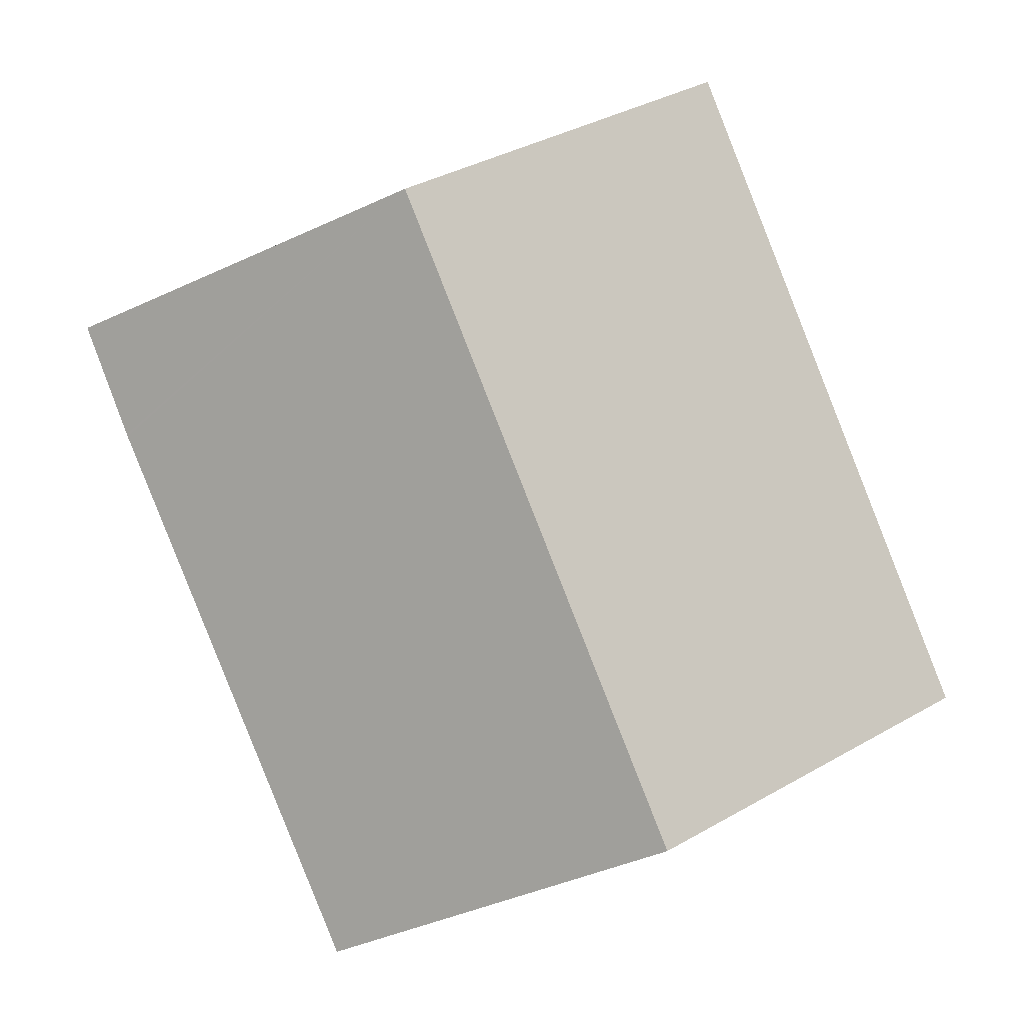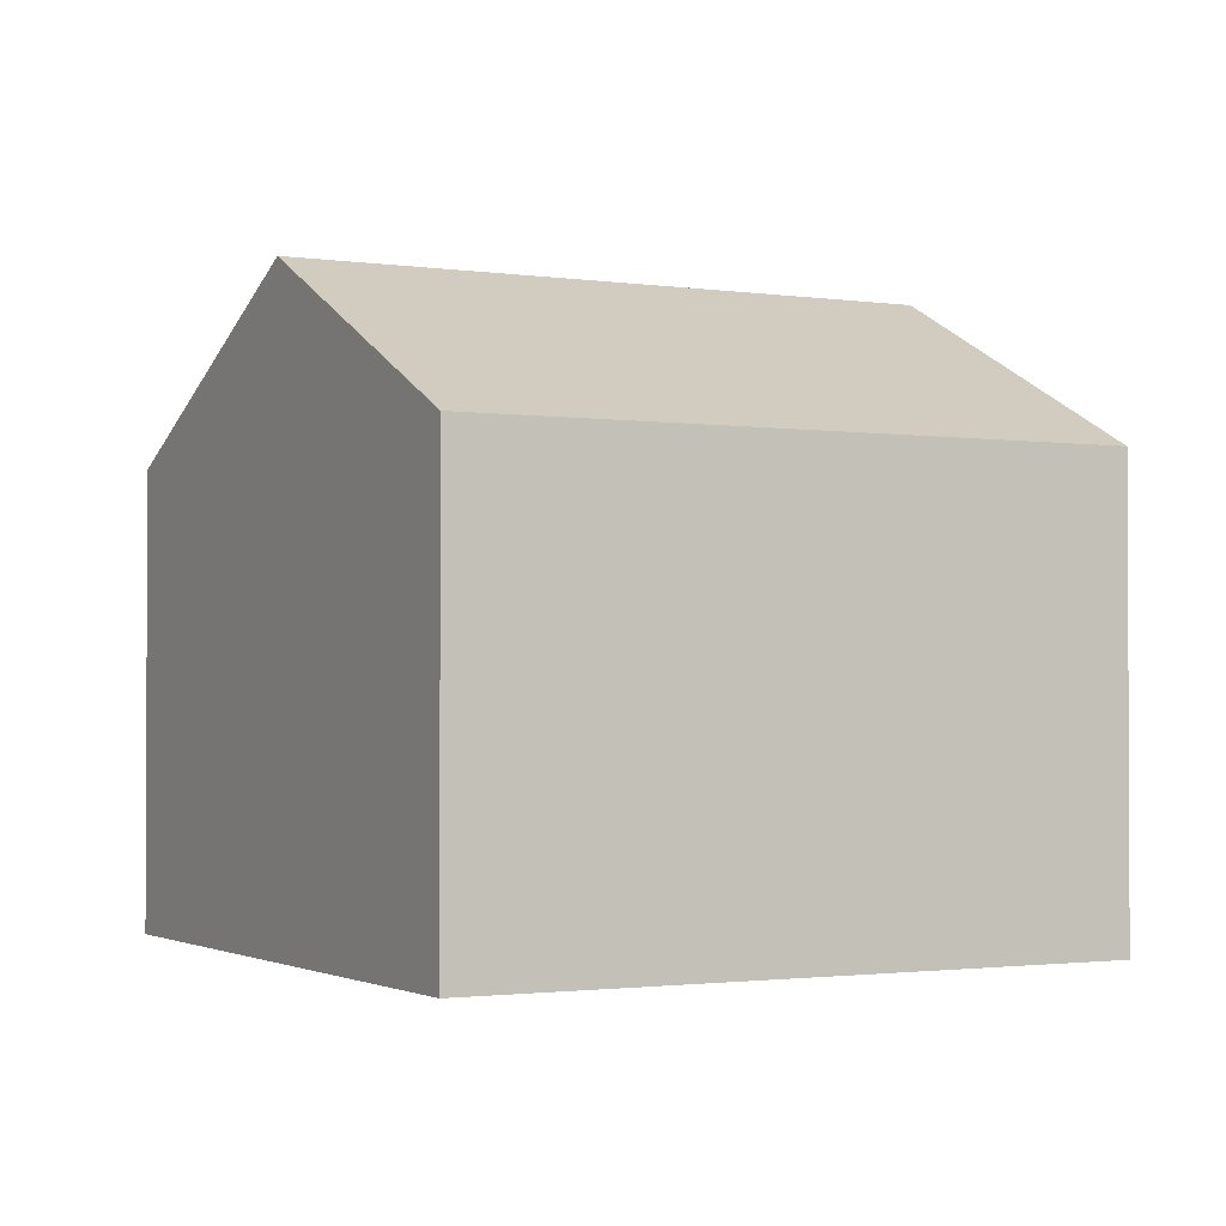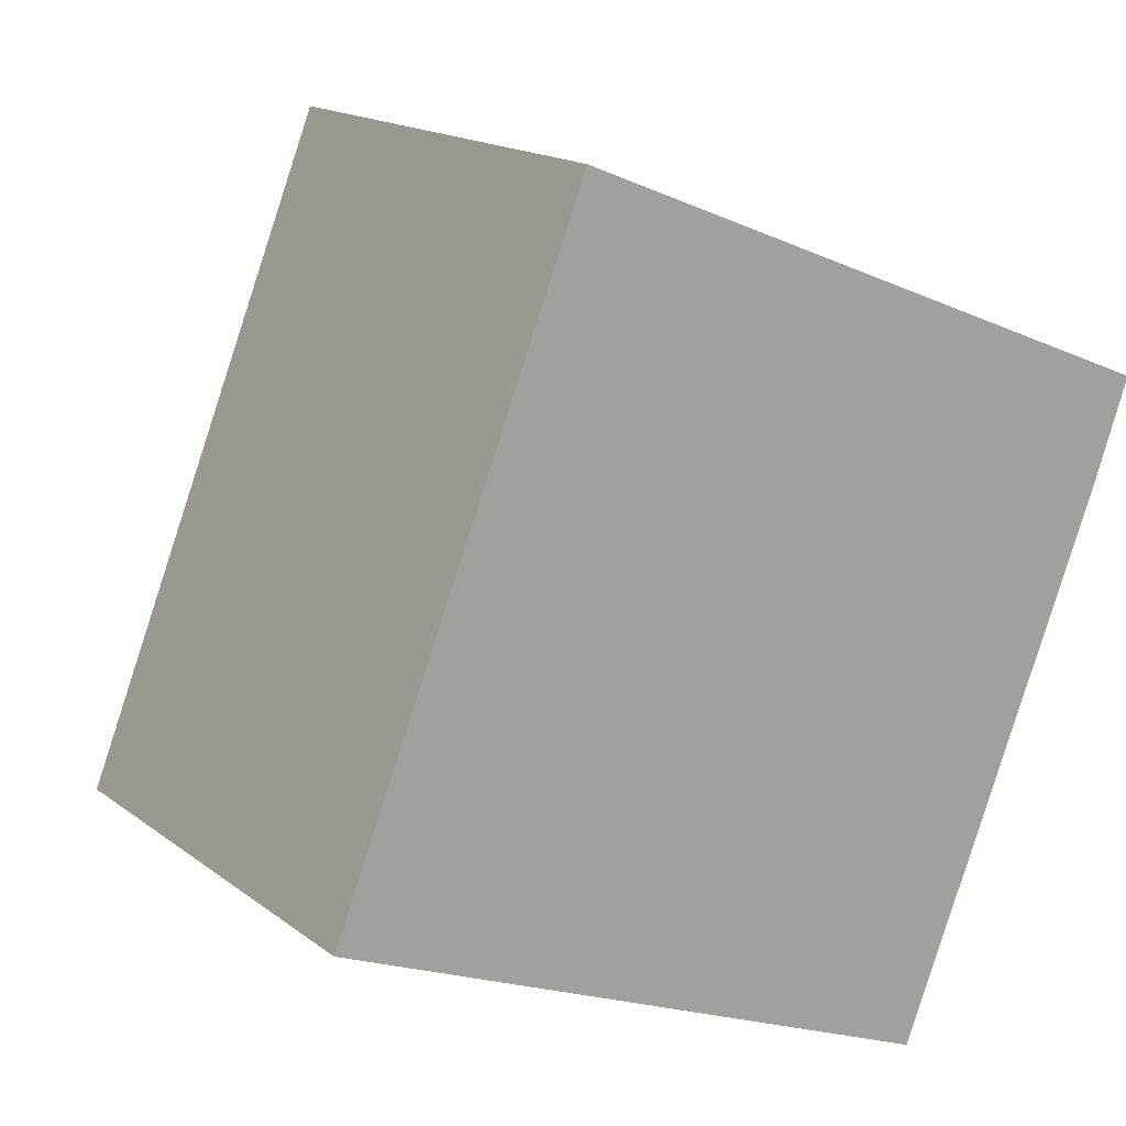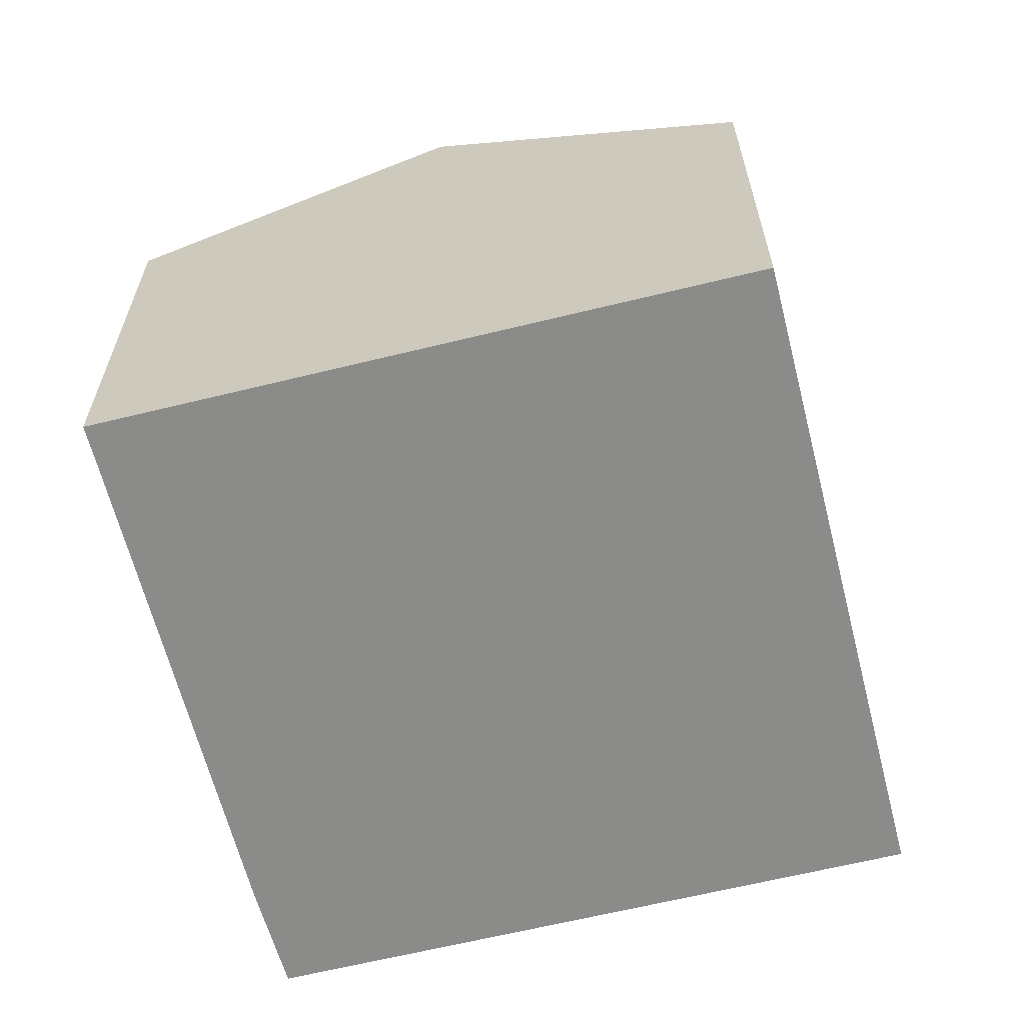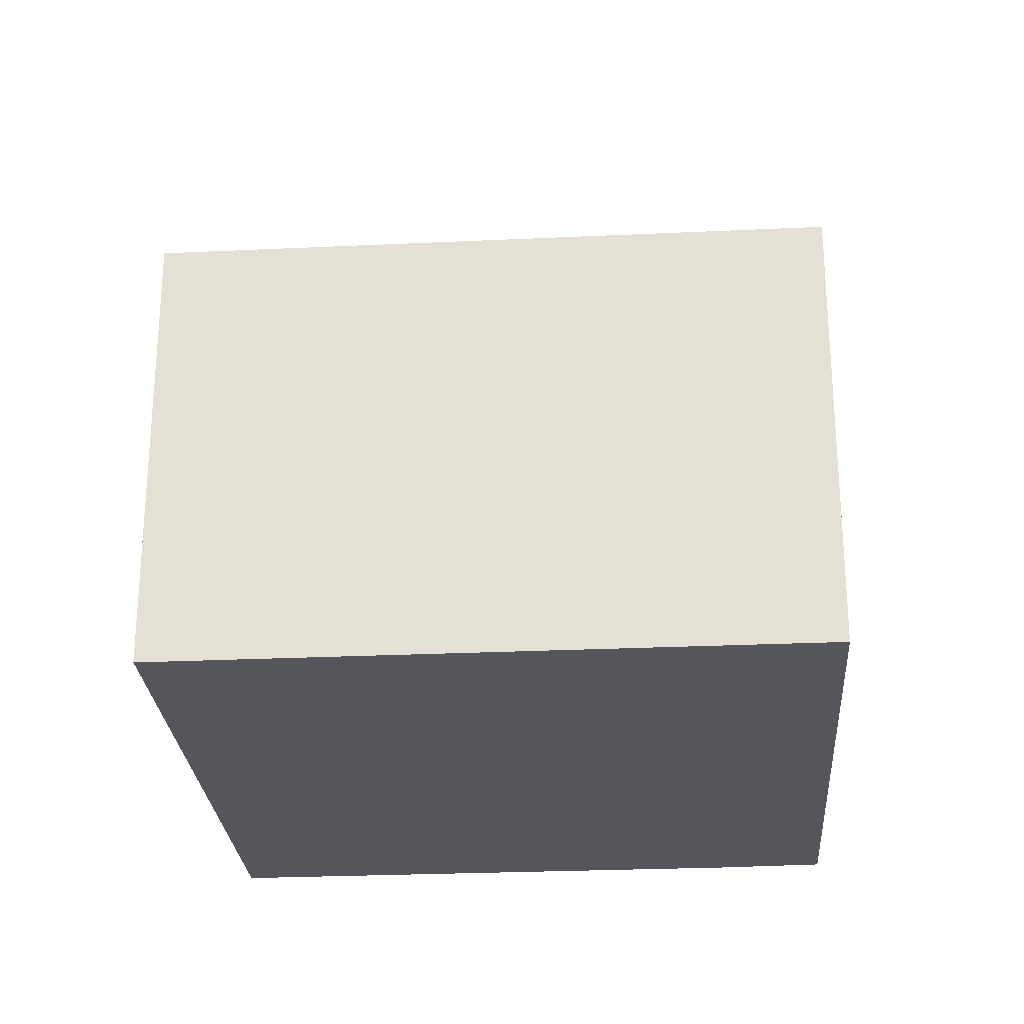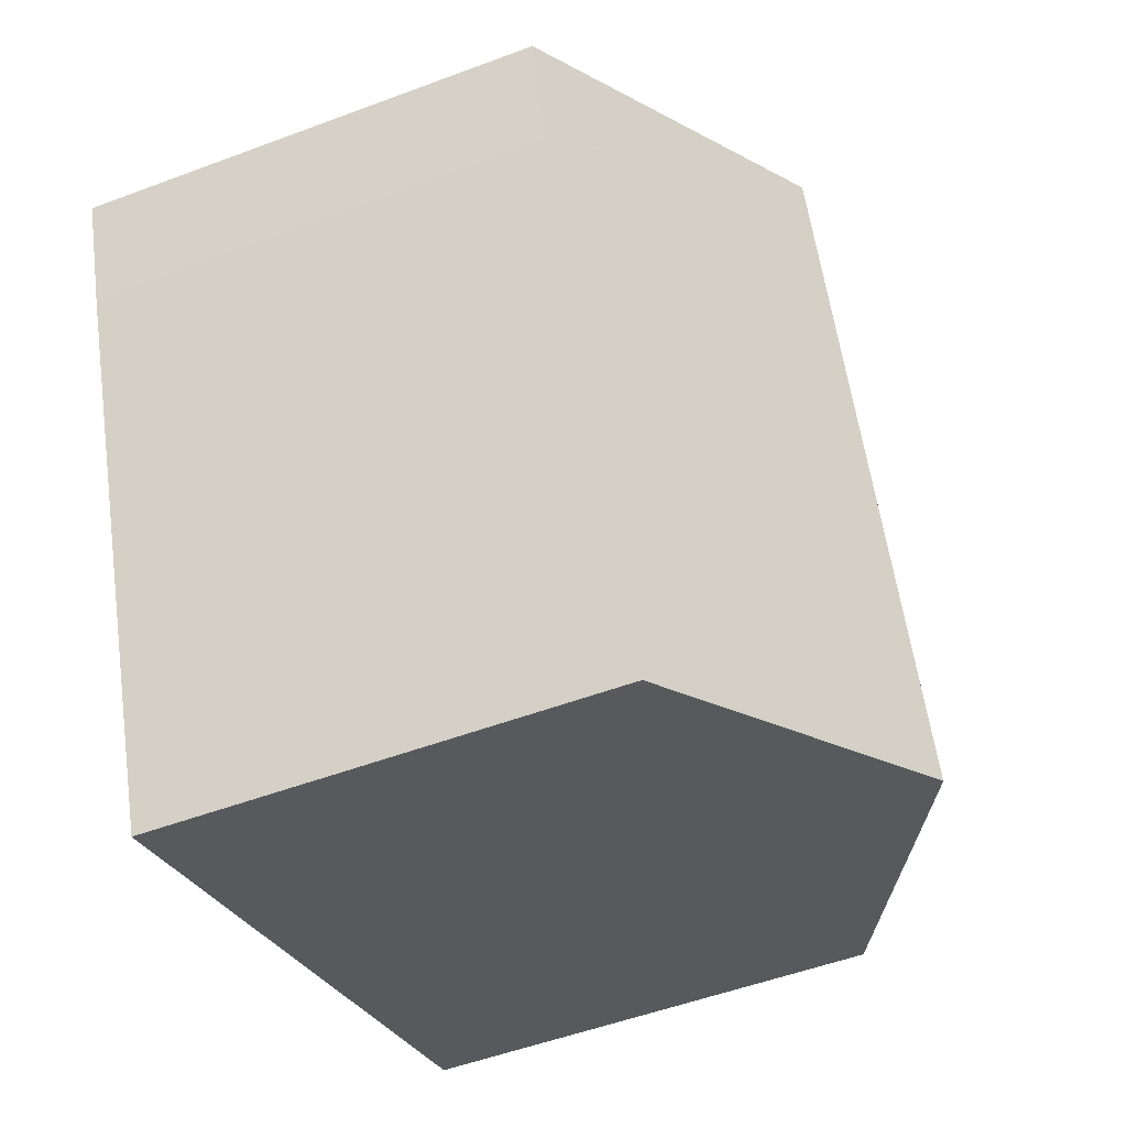
<metadata>
{"format":"obj","ext":"obj","renderer":"f3d","projection":"perspective","resolution":1024,"background":"white","views":[{"elev":1.9,"azim":175.3,"up":"+Z"},{"elev":-1.6,"azim":-96.8,"up":"+Y"},{"elev":16.4,"azim":-34.0,"up":"+Z"},{"elev":-63.7,"azim":-144.1,"up":"+Y"},{"elev":-26.2,"azim":-64.1,"up":"+Y"},{"elev":-51.6,"azim":112.2,"up":"+Z"}]}
</metadata>
<code>
v  12.25 6.715 3.982
v  8.263 9.162 7.368
v  12.81 6.74 5.536
v  12.24 6.715 3.95
v  9.389 6.716 -3.212
v  9.195 6.714 -3.71
v  4.597 9.162 -1.855
v  0 6.714 4.111e-16
v  3.662 6.713 9.221
v  9.195 2.272e-16 -3.71
v  9.389 1.967e-16 -3.212
v  12.24 -2.419e-16 3.95
v  12.81 -3.39e-16 5.536
v  12.25 -2.438e-16 3.982
v  4.597 1.136e-16 -1.855
v  0 0 0
v  3.662 -5.646e-16 9.221
v  8.263 -4.512e-16 7.368
g defaultobject
f 1 2 3
f 2 1 4
f 2 4 5
f 2 5 6
f 2 6 7
f 8 2 7
f 2 8 9
f 5 10 6
f 10 5 4
f 10 4 11
f 11 4 12
f 13 1 3
f 1 13 4
f 4 13 12
f 12 13 14
f 10 7 6
f 7 10 8
f 8 10 15
f 8 15 16
f 16 9 8
f 9 16 17
f 17 2 9
f 2 17 3
f 3 17 18
f 3 18 13
f 16 18 17
f 18 16 13
f 13 16 14
f 14 16 12
f 12 16 11
f 11 16 10
f 10 16 15

</code>
